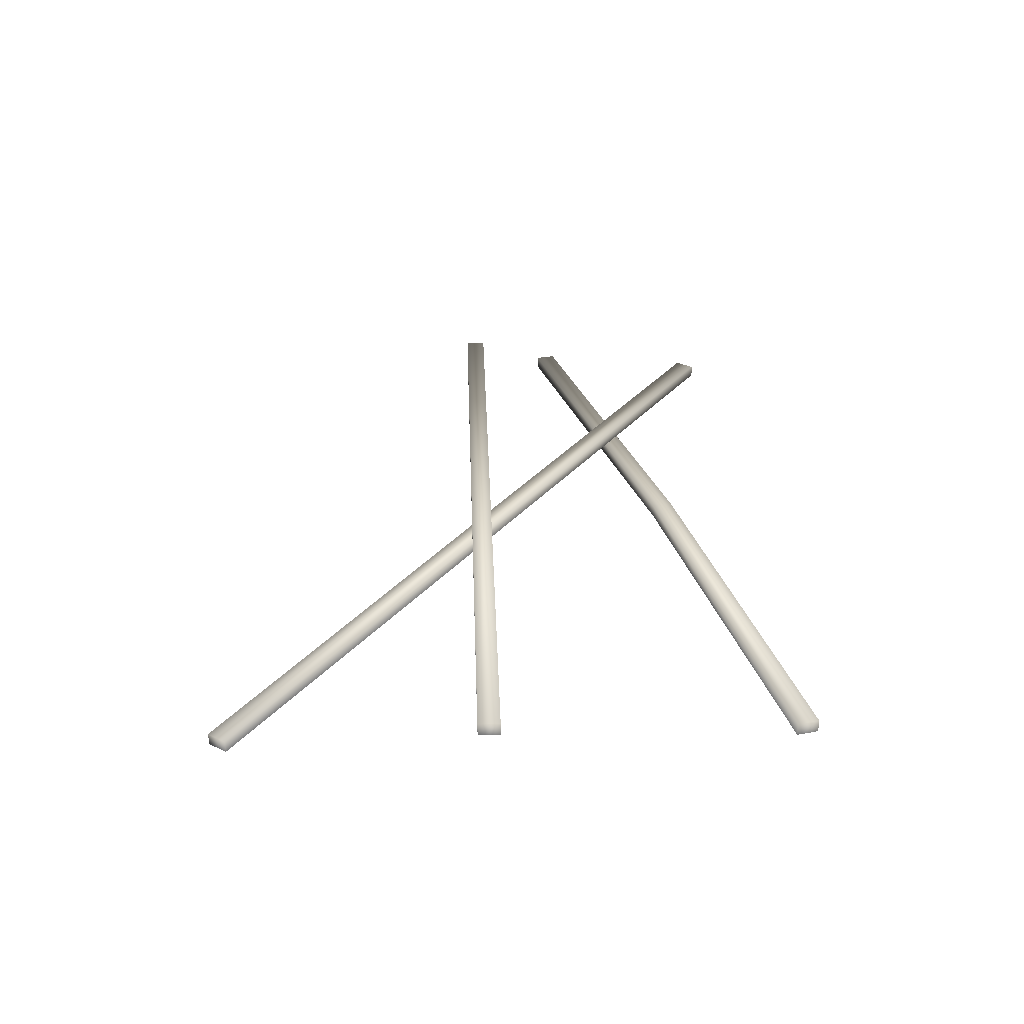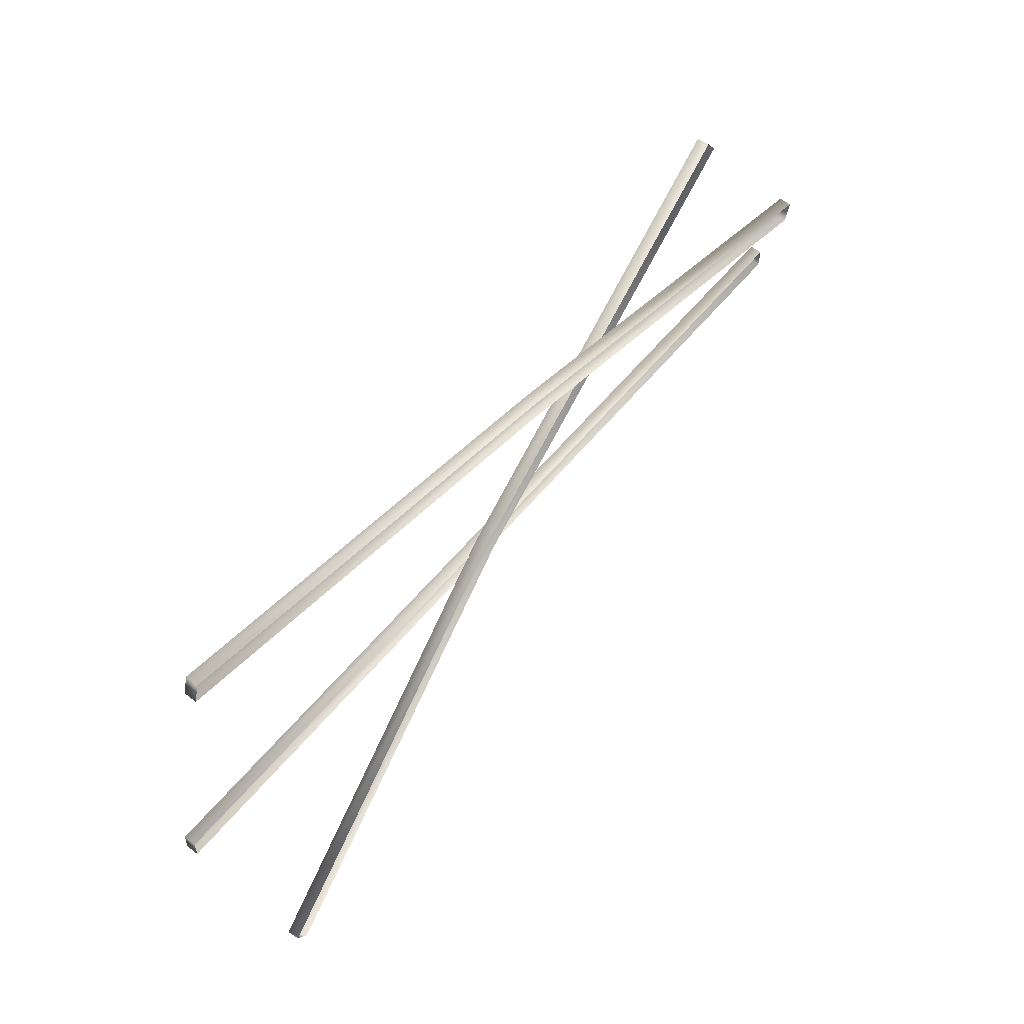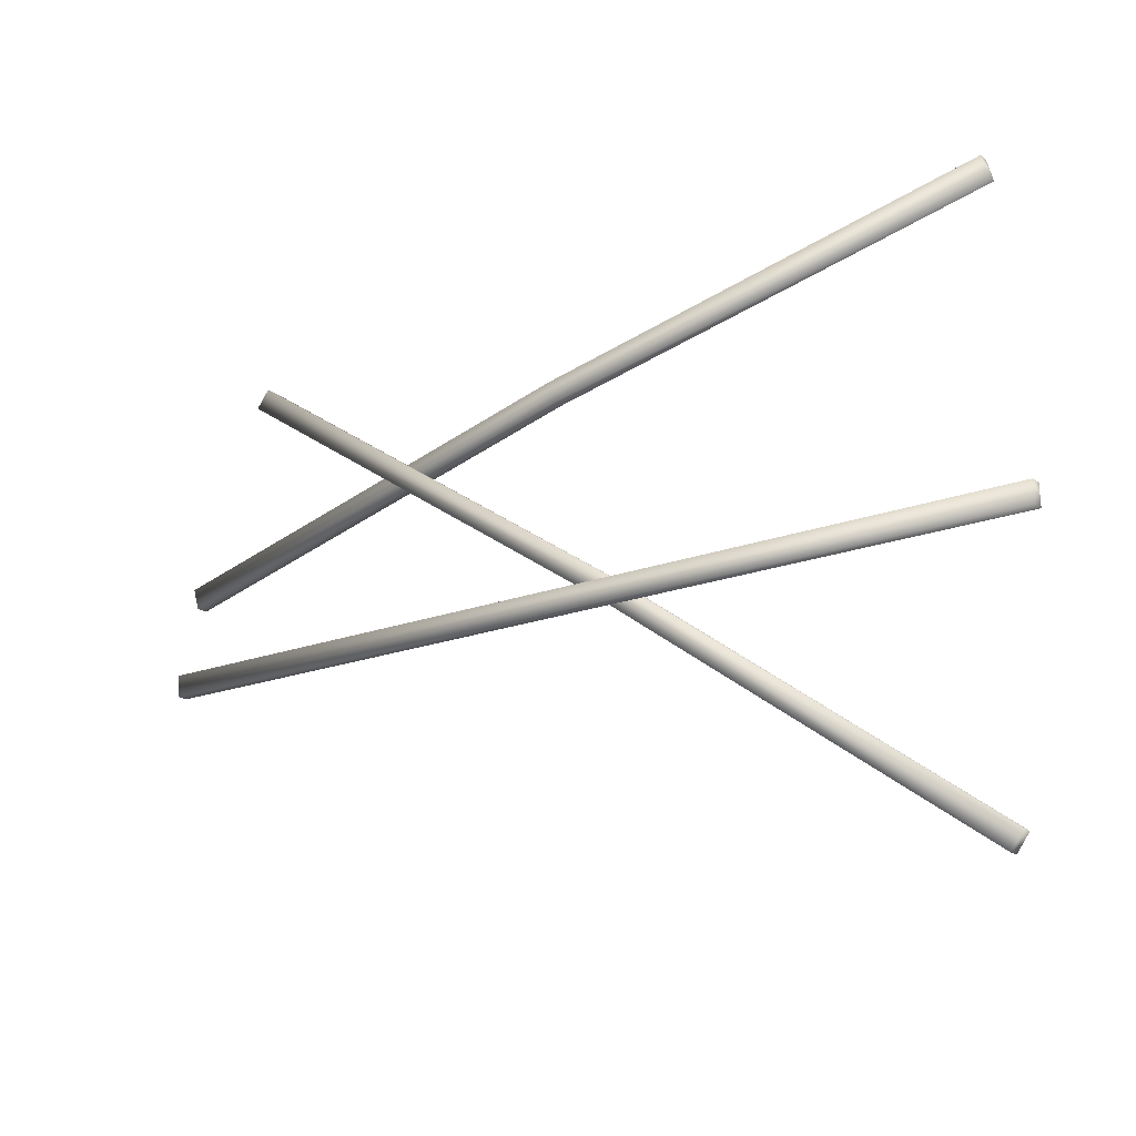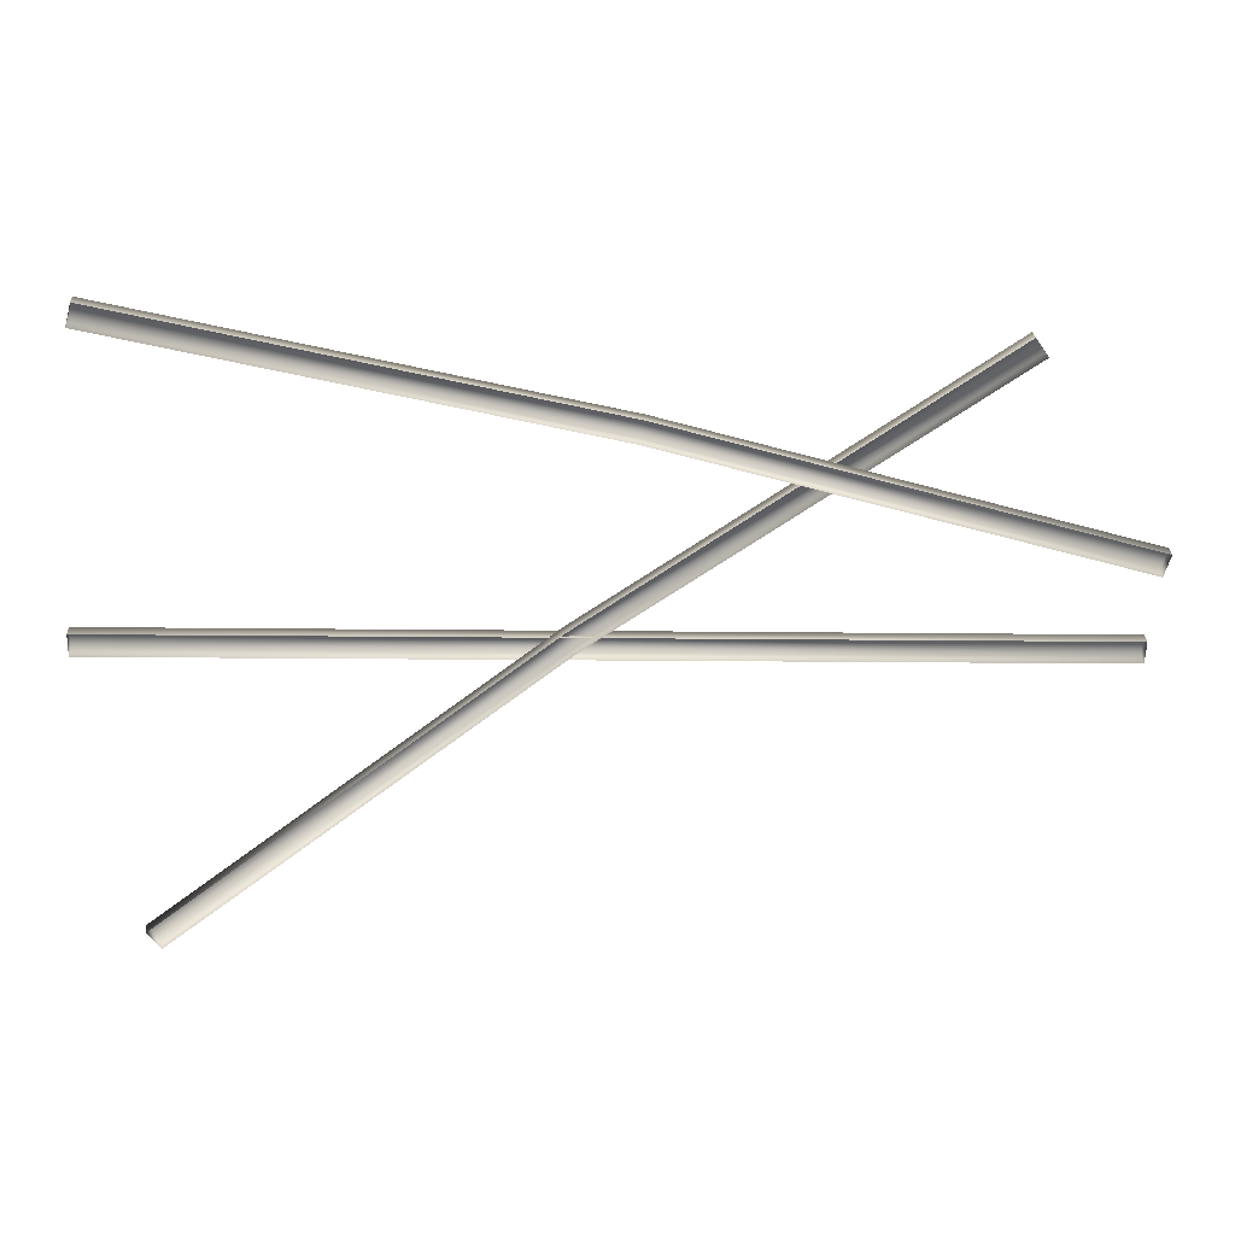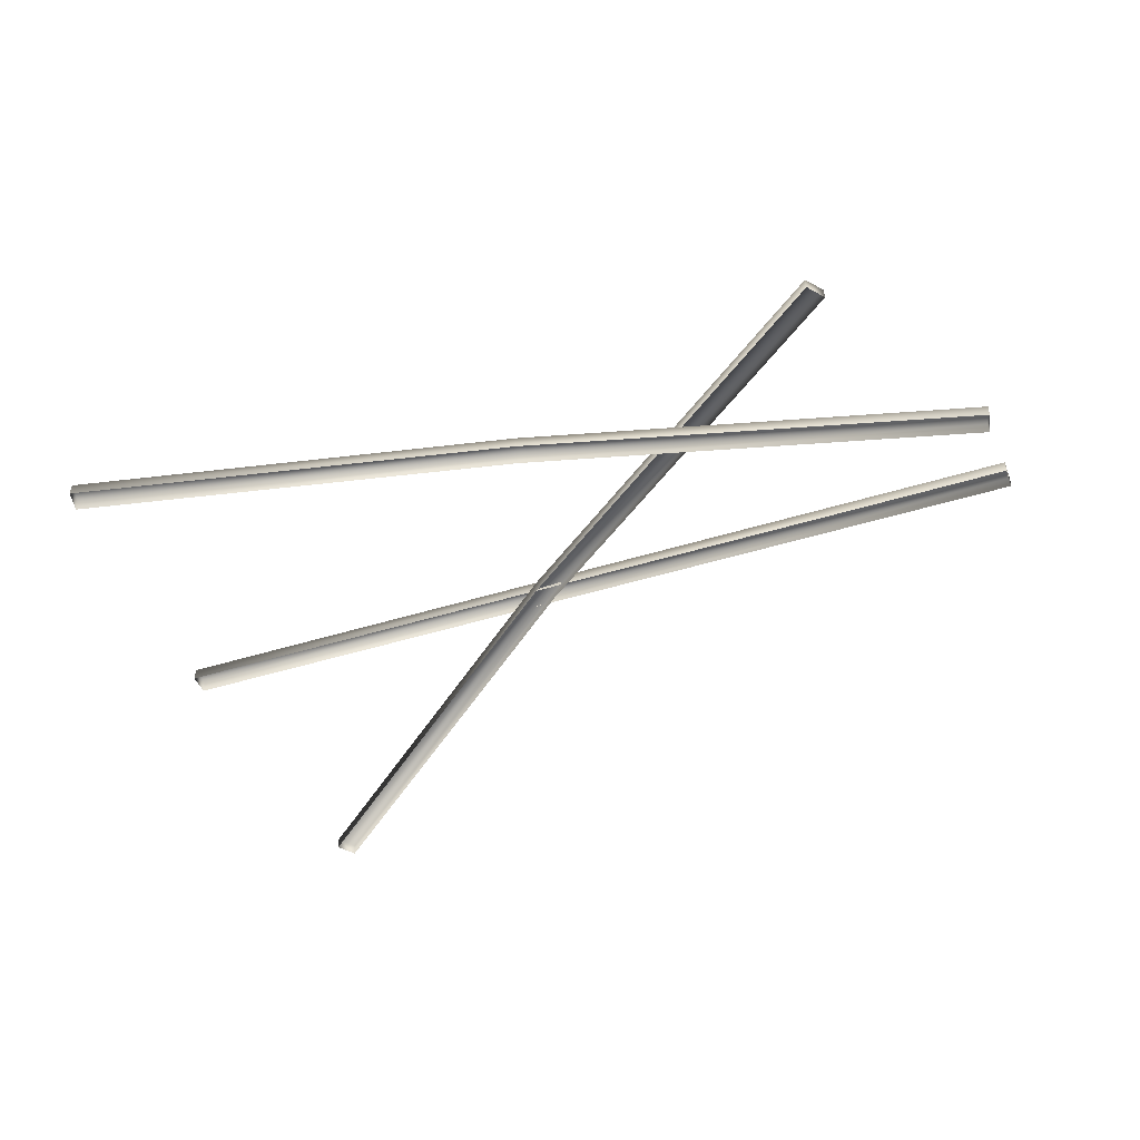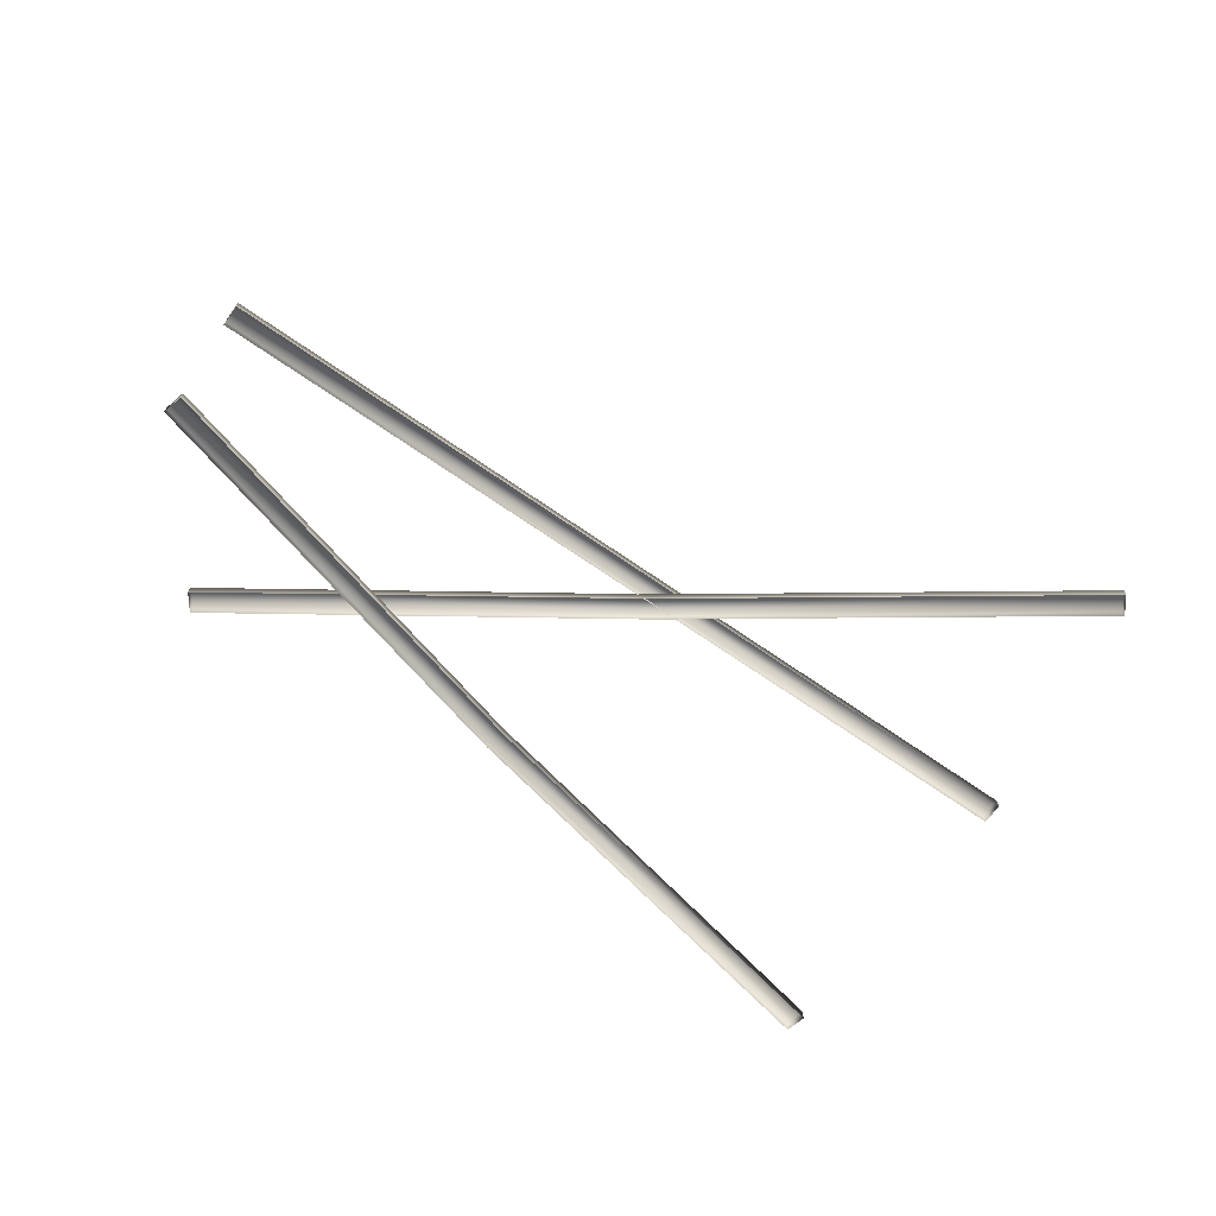
<metadata>
{"format":"obj","ext":"obj","renderer":"f3d","projection":"perspective","resolution":1024,"background":"white","views":[{"elev":29.7,"azim":-89.8,"up":"+Y"},{"elev":59.4,"azim":-52.9,"up":"+Z"},{"elev":-17.0,"azim":-147.8,"up":"+Z"},{"elev":29.2,"azim":-4.3,"up":"+Z"},{"elev":-46.4,"azim":23.0,"up":"+Y"},{"elev":-68.7,"azim":146.7,"up":"+Y"}]}
</metadata>
<code>
g fcbg_arkcity_002_garbage_04
v -0.1957 0.08414 -0.1989
v -2.536 -0.2151 -1.869
v -0.1925 0.005611 -0.1969
v -2.539 -0.1365 -1.871
v -0.2768 0.08358 -0.08784
v -2.617 -0.1369 -1.757
v -2.536 -0.2151 -1.869
v -2.614 -0.2154 -1.755
v -0.2735 0.005051 -0.08585
v -2.614 -0.2154 -1.755
v 2.22 0.1728 1.375
v 2.223 0.09431 1.377
v 2.145 0.09393 1.49
v 2.142 0.1725 1.488
v -0.2768 0.08358 -0.08784
v 2.145 0.09393 1.49
v -0.2735 0.005051 -0.08585
v -0.1957 0.08414 -0.1989
v -0.1925 0.005611 -0.1969
v 2.223 0.09431 1.377
v -0.01504 0.1366 -0.2957
v -2.908 0.1368 -0.194
v -0.01719 0.05802 -0.2957
v -2.906 0.2154 -0.194
v -0.01464 0.1366 -0.1582
v -2.902 0.2153 -0.05646
v -2.908 0.1368 -0.194
v -2.904 0.1367 -0.05646
v -0.01678 0.05801 -0.1582
v -2.904 0.1367 -0.05646
v 2.872 0.05788 -0.3974
v 2.87 -0.02071 -0.3974
v 2.874 -0.02082 -0.2599
v 2.877 0.05777 -0.2599
v -0.01464 0.1366 -0.1582
v 2.874 -0.02082 -0.2599
v -0.01678 0.05801 -0.1582
v -0.01504 0.1366 -0.2957
v -0.01719 0.05802 -0.2957
v 2.87 -0.02071 -0.3974
v 0.1027 -0.007391 1.045
v -2.706 -0.007159 1.738
v 0.1007 -0.08599 1.046
v -2.704 0.07144 1.738
v 0.136 -0.007402 1.179
v -2.667 0.07132 1.87
v -2.706 -0.007159 1.738
v -2.669 -0.007269 1.871
v 0.1339 -0.086 1.179
v -2.669 -0.007269 1.871
v 2.871 -0.08612 0.2131
v 2.869 -0.1647 0.2136
v 2.906 -0.1648 0.3461
v 2.908 -0.08623 0.3456
v 0.136 -0.007402 1.179
v 2.906 -0.1648 0.3461
v 0.1339 -0.086 1.179
v 0.1027 -0.007391 1.045
v 0.1007 -0.08599 1.046
v 2.869 -0.1647 0.2136
g fcbg_arkcity_002_garbage_04_0
f 3 2 1
f 2 4 1
f 5 1 4
f 6 5 4
f 4 7 6
f 7 8 6
f 9 5 6
f 10 9 6
f 13 12 11
f 14 13 11
f 15 14 11
f 16 14 15
f 17 16 15
f 18 15 11
f 19 18 11
f 20 19 11
f 23 22 21
f 22 24 21
f 25 21 24
f 26 25 24
f 24 27 26
f 27 28 26
f 29 25 26
f 30 29 26
f 33 32 31
f 34 33 31
f 35 34 31
f 36 34 35
f 37 36 35
f 38 35 31
f 39 38 31
f 40 39 31
f 43 42 41
f 42 44 41
f 45 41 44
f 46 45 44
f 44 47 46
f 47 48 46
f 49 45 46
f 50 49 46
f 53 52 51
f 54 53 51
f 55 54 51
f 56 54 55
f 57 56 55
f 58 55 51
f 59 58 51
f 60 59 51

</code>
